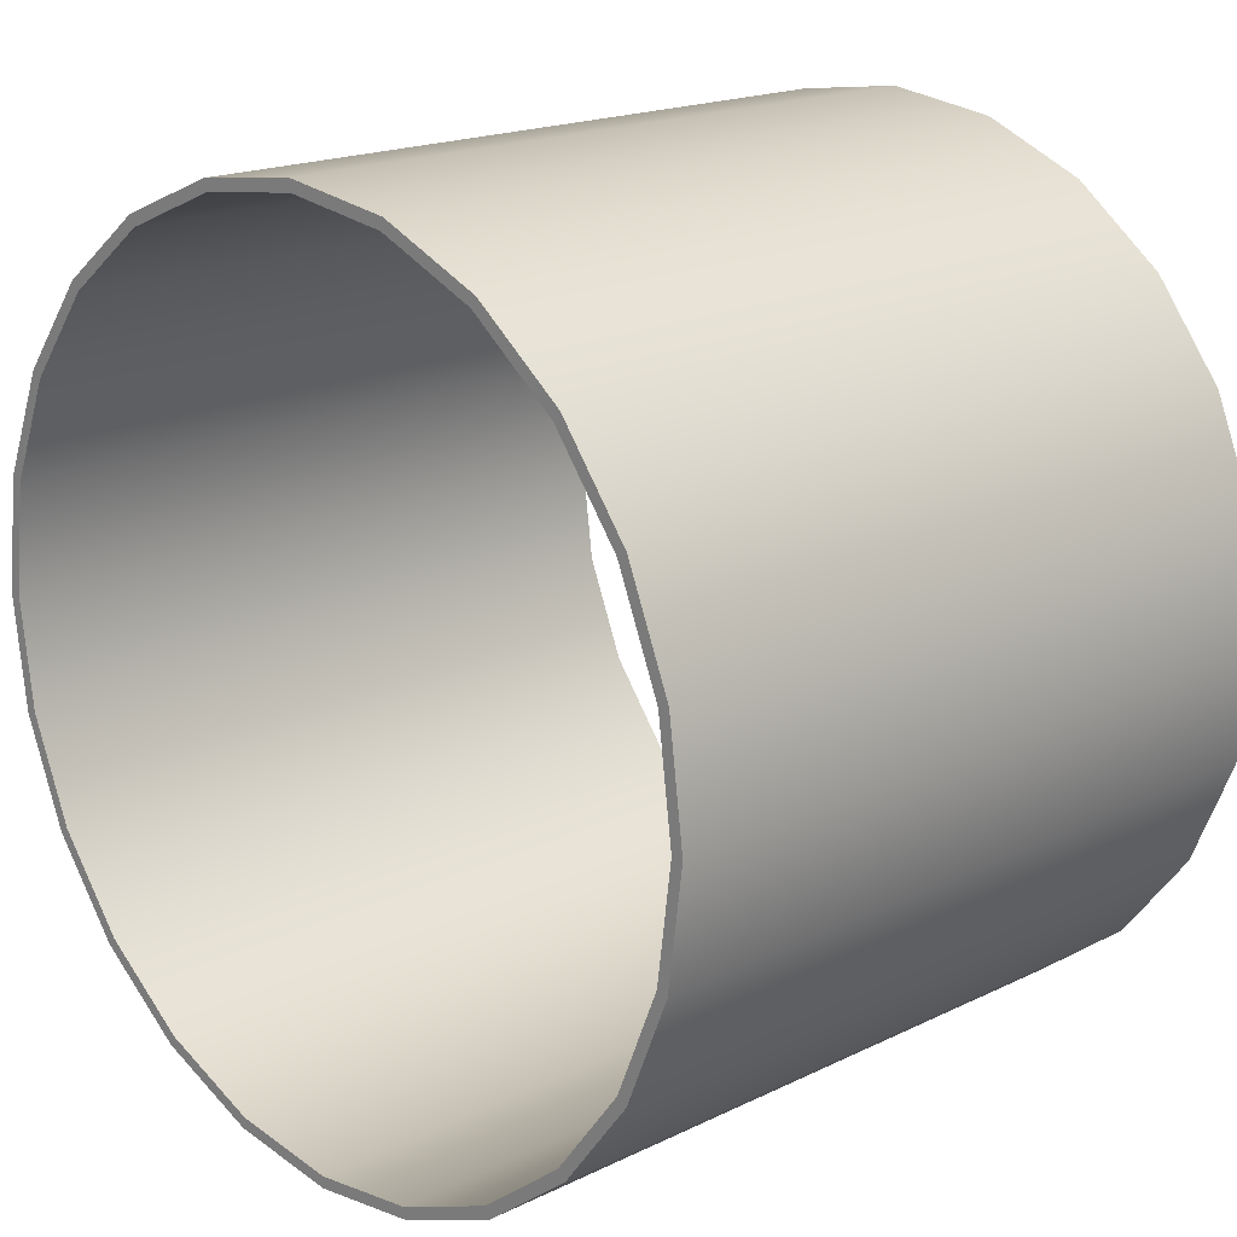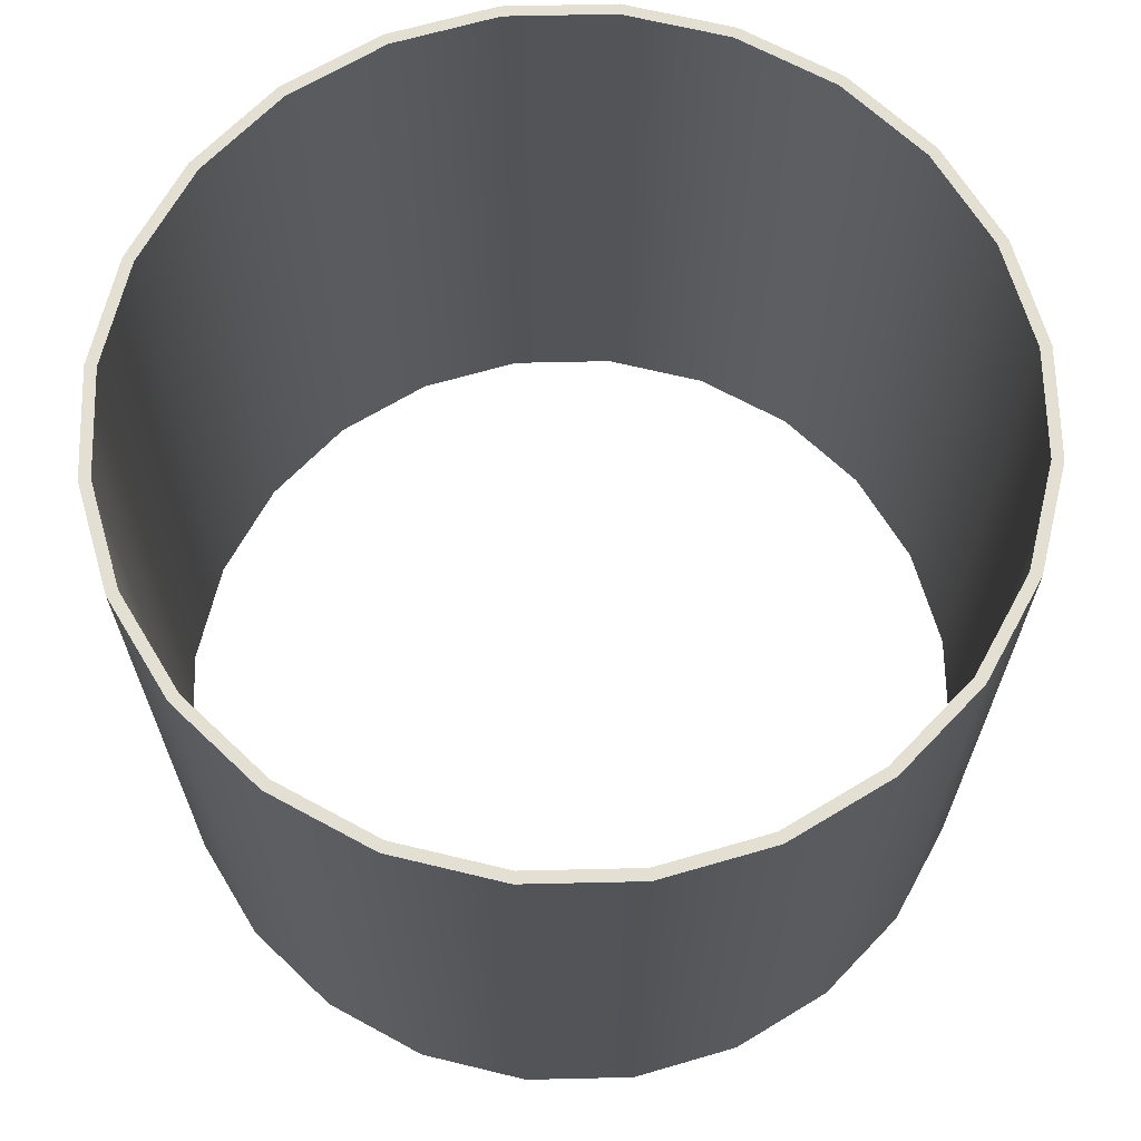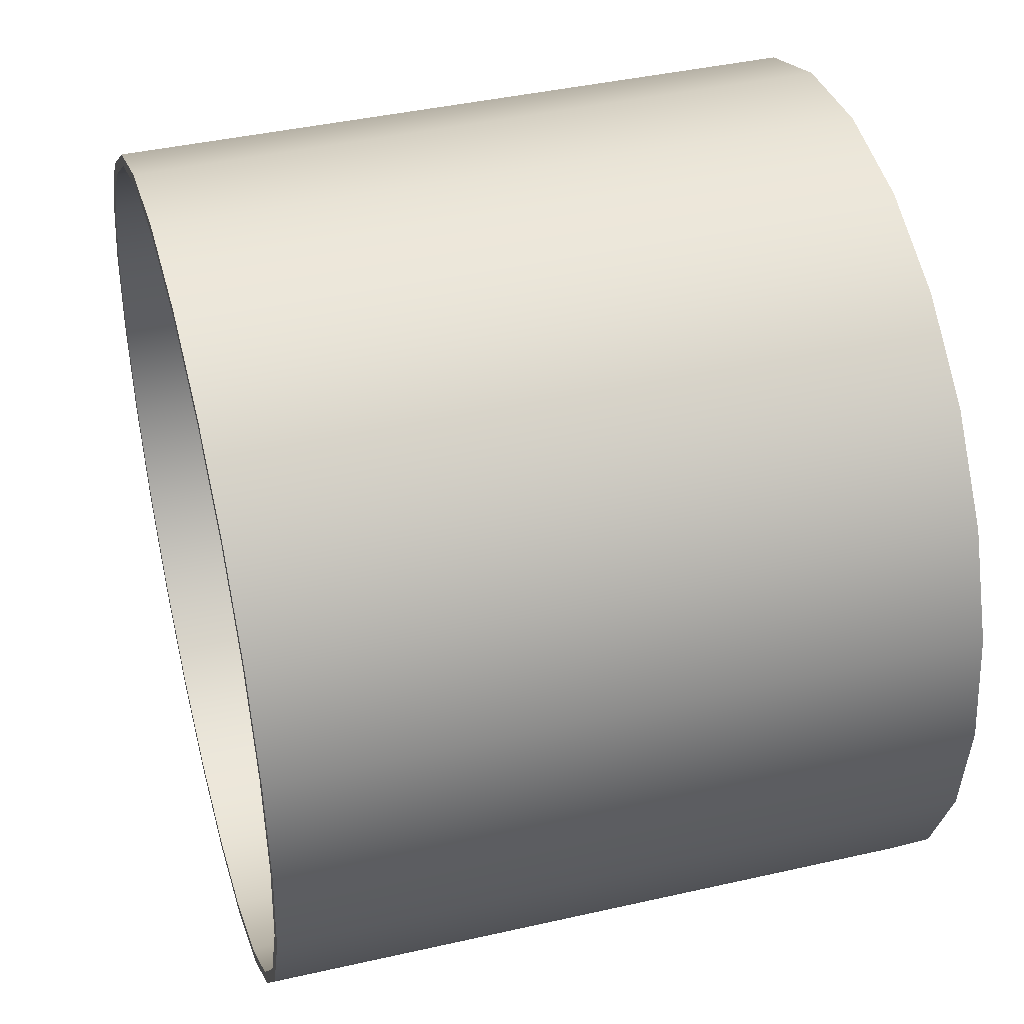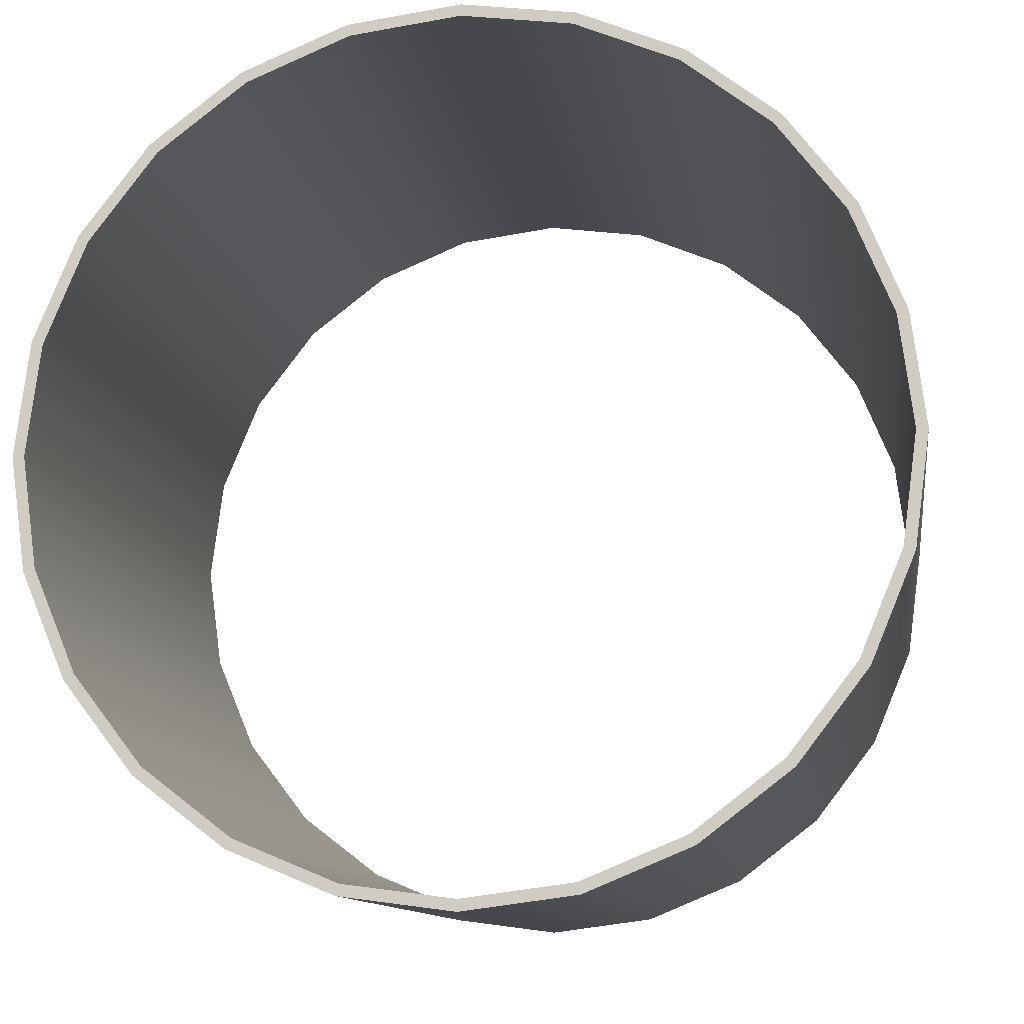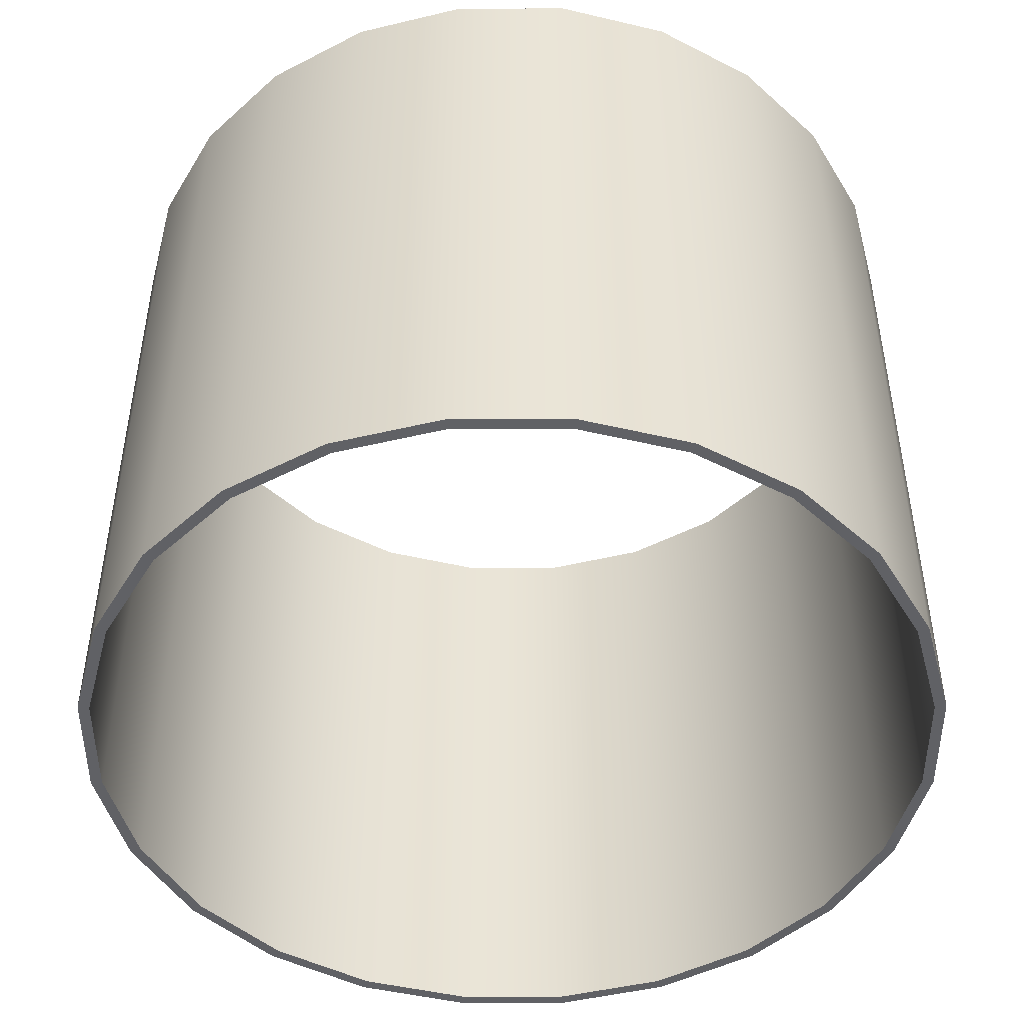
<metadata>
{"format":"obj","ext":"obj","renderer":"f3d","projection":"perspective","resolution":1024,"background":"white","views":[{"elev":18.2,"azim":-133.4,"up":"+Z"},{"elev":66.4,"azim":-113.8,"up":"+Y"},{"elev":41.5,"azim":-105.4,"up":"+Z"},{"elev":-10.9,"azim":8.2,"up":"+Z"},{"elev":-47.5,"azim":97.6,"up":"+Y"}]}
</metadata>
<code>
o fairing3
v 0.6629 0.25 -0.6629
v 0.8119 0.25 -0.4688
v 0.9056 0.25 -0.2426
v 0.9375 0.25 -1.99e-16
v 0.9056 0.25 0.2426
v 0.8119 0.25 0.4688
v 0.6629 0.25 0.6629
v 0.4688 0.25 0.8119
v 0.2426 0.25 0.9056
v 4.877e-17 0.25 0.9375
v -0.2426 0.25 0.9056
v -0.4688 0.25 0.8119
v -0.6629 0.25 0.6629
v -0.8119 0.25 0.4688
v -0.9056 0.25 0.2426
v -0.9375 0.25 4.117e-16
v -0.9056 0.25 -0.2426
v -0.8119 0.25 -0.4688
v -0.6629 0.25 -0.6629
v -0.4688 0.25 -0.8119
v -0.2426 0.25 -0.9056
v -1.178e-16 0.25 -0.9375
v 0.2426 0.25 -0.9056
v 0.4688 0.25 -0.8119
v 0.6629 -0.25 -0.6629
v 0.8119 -0.25 -0.4688
v 0.9056 -0.25 -0.2426
v 0.9375 -0.25 -1.99e-16
v 0.9056 -0.25 0.2426
v 0.8119 -0.25 0.4688
v 0.6629 -0.25 0.6629
v 0.4688 -0.25 0.8119
v 0.2426 -0.25 0.9056
v 4.877e-17 -0.25 0.9375
v -0.2426 -0.25 0.9056
v -0.4688 -0.25 0.8119
v -0.6629 -0.25 0.6629
v -0.8119 -0.25 0.4688
v -0.9056 -0.25 0.2426
v -0.9375 -0.25 4.117e-16
v -0.9056 -0.25 -0.2426
v -0.8119 -0.25 -0.4688
v -0.6629 -0.25 -0.6629
v -0.4688 -0.25 -0.8119
v -0.2426 -0.25 -0.9056
v -1.178e-16 -0.25 -0.9375
v 0.2426 -0.25 -0.9056
v 0.4688 -0.25 -0.8119
v 0.6452 -0.25 -0.6452
v 0.7902 -0.25 -0.4562
v 0.8814 -0.25 -0.2362
v 0.9125 -0.25 -3.244e-17
v 0.8814 -0.25 0.2362
v 0.7902 -0.25 0.4562
v 0.6452 -0.25 0.6452
v 0.4562 -0.25 0.7902
v 0.2362 -0.25 0.8814
v -6.74e-18 -0.25 0.9125
v -0.2362 -0.25 0.8814
v -0.4562 -0.25 0.7902
v -0.6452 -0.25 0.6452
v -0.7902 -0.25 0.4562
v -0.8814 -0.25 0.2362
v -0.9125 -0.25 4.117e-16
v -0.8814 -0.25 -0.2362
v -0.7902 -0.25 -0.4562
v -0.6452 -0.25 -0.6452
v -0.4562 -0.25 -0.7902
v -0.2362 -0.25 -0.8814
v -1.733e-16 -0.25 -0.9125
v 0.2362 -0.25 -0.8814
v 0.4562 -0.25 -0.7902
v 0.7902 0.25 -0.4562
v 0.6452 0.25 -0.6452
v 0.4562 0.25 -0.7902
v 0.2362 0.25 -0.8814
v -1.733e-16 0.25 -0.9125
v -0.2362 0.25 -0.8814
v -0.4562 0.25 -0.7902
v -0.6452 0.25 -0.6452
v -0.7902 0.25 -0.4562
v -0.8814 0.25 -0.2362
v -0.9125 0.25 4.117e-16
v -0.8814 0.25 0.2362
v -0.7902 0.25 0.4562
v -0.6452 0.25 0.6452
v -0.4562 0.25 0.7902
v -0.2362 0.25 0.8814
v -6.74e-18 0.25 0.9125
v 0.2362 0.25 0.8814
v 0.4562 0.25 0.7902
v 0.6452 0.25 0.6452
v 0.7902 0.25 0.4562
v 0.8814 0.25 0.2362
v 0.9125 0.25 -3.244e-17
v 0.8814 0.25 -0.2362
v 6.394e-17 0.75 -0.9375
v 0.2426 0.75 -0.9056
v 0.4688 0.75 -0.8119
v 0.6629 0.75 -0.6629
v 0.8119 0.75 -0.4688
v 0.9056 0.75 -0.2426
v 0.9375 0.75 -4.507e-18
v 0.9056 0.75 0.2426
v 0.8119 0.75 0.4688
v 0.6629 0.75 0.6629
v 0.4688 0.75 0.8119
v 0.2426 0.75 0.9056
v -4.708e-17 0.75 0.9375
v -0.2426 0.75 0.9056
v -0.4688 0.75 0.8119
v -0.6629 0.75 0.6629
v -0.8119 0.75 0.4688
v -0.9056 0.75 0.2426
v -0.9375 0.75 -1.155e-16
v -0.9056 0.75 -0.2426
v -0.8119 0.75 -0.4688
v -0.6629 0.75 -0.6629
v -0.4688 0.75 -0.8119
v -0.2426 0.75 -0.9056
v 6.394e-17 0.25 -0.9375
v 0.2426 0.25 -0.9056
v 0.4688 0.25 -0.8119
v 0.6629 0.25 -0.6629
v 0.8119 0.25 -0.4688
v 0.9056 0.25 -0.2426
v 0.9375 0.25 -4.507e-18
v 0.9056 0.25 0.2426
v 0.8119 0.25 0.4688
v 0.6629 0.25 0.6629
v 0.4688 0.25 0.8119
v 0.2426 0.25 0.9056
v -4.708e-17 0.25 0.9375
v -0.2426 0.25 0.9056
v -0.4688 0.25 0.8119
v -0.6629 0.25 0.6629
v -0.8119 0.25 0.4688
v -0.9056 0.25 0.2426
v -0.9375 0.25 -1.155e-16
v -0.9056 0.25 -0.2426
v -0.8119 0.25 -0.4688
v -0.6629 0.25 -0.6629
v -0.4688 0.25 -0.8119
v -0.2426 0.25 -0.9056
v 1.195e-16 0.25 -0.9125
v 0.2362 0.25 -0.8814
v 0.4562 0.25 -0.7902
v 0.6452 0.25 -0.6452
v 0.7902 0.25 -0.4562
v 0.8814 0.25 -0.2362
v 0.9125 0.25 -4.507e-18
v 0.8814 0.25 0.2362
v 0.7902 0.25 0.4562
v 0.6452 0.25 0.6452
v 0.4562 0.25 0.7902
v 0.2362 0.25 0.8814
v -4.708e-17 0.25 0.9125
v -0.2362 0.25 0.8814
v -0.4562 0.25 0.7902
v -0.6452 0.25 0.6452
v -0.7902 0.25 0.4562
v -0.8814 0.25 0.2362
v -0.9125 0.25 -1.71e-16
v -0.8814 0.25 -0.2362
v -0.7902 0.25 -0.4562
v -0.6452 0.25 -0.6452
v -0.4562 0.25 -0.7902
v -0.2362 0.25 -0.8814
v 0.2362 0.75 -0.8814
v 1.195e-16 0.75 -0.9125
v -0.2362 0.75 -0.8814
v -0.4562 0.75 -0.7902
v -0.6452 0.75 -0.6452
v -0.7902 0.75 -0.4562
v -0.8814 0.75 -0.2362
v -0.9125 0.75 -1.71e-16
v -0.8814 0.75 0.2362
v -0.7902 0.75 0.4562
v -0.6452 0.75 0.6452
v -0.4562 0.75 0.7902
v -0.2362 0.75 0.8814
v -4.708e-17 0.75 0.9125
v 0.2362 0.75 0.8814
v 0.4562 0.75 0.7902
v 0.6452 0.75 0.6452
v 0.7902 0.75 0.4562
v 0.8814 0.75 0.2362
v 0.9125 0.75 -4.507e-18
v 0.8814 0.75 -0.2362
v 0.7902 0.75 -0.4562
v 0.6452 0.75 -0.6452
v 0.4562 0.75 -0.7902
v 0.9375 -0.25 -2.096e-18
v 0.9056 -0.25 0.2426
v 0.8119 -0.25 0.4688
v 0.6629 -0.25 0.6629
v 0.4688 -0.25 0.8119
v 0.2426 -0.25 0.9056
v 4.873e-17 -0.25 0.9375
v -0.2426 -0.25 0.9056
v -0.4688 -0.25 0.8119
v -0.6629 -0.25 0.6629
v -0.8119 -0.25 0.4688
v -0.9056 -0.25 0.2426
v -0.9375 -0.25 1.127e-16
v -0.9056 -0.25 -0.2426
v -0.8119 -0.25 -0.4688
v -0.6629 -0.25 -0.6629
v -0.4688 -0.25 -0.8119
v -0.2426 -0.25 -0.9056
v -1.809e-16 -0.25 -0.9375
v 0.2426 -0.25 -0.9056
v 0.4688 -0.25 -0.8119
v 0.6629 -0.25 -0.6629
v 0.8119 -0.25 -0.4688
v 0.9056 -0.25 -0.2426
v 0.9375 -0.75 -2.096e-18
v 0.9056 -0.75 0.2426
v 0.8119 -0.75 0.4688
v 0.6629 -0.75 0.6629
v 0.4688 -0.75 0.8119
v 0.2426 -0.75 0.9056
v 4.873e-17 -0.75 0.9375
v -0.2426 -0.75 0.9056
v -0.4688 -0.75 0.8119
v -0.6629 -0.75 0.6629
v -0.8119 -0.75 0.4688
v -0.9056 -0.75 0.2426
v -0.9375 -0.75 1.127e-16
v -0.9056 -0.75 -0.2426
v -0.8119 -0.75 -0.4688
v -0.6629 -0.75 -0.6629
v -0.4688 -0.75 -0.8119
v -0.2426 -0.75 -0.9056
v -1.809e-16 -0.75 -0.9375
v 0.2426 -0.75 -0.9056
v 0.4688 -0.75 -0.8119
v 0.6629 -0.75 -0.6629
v 0.8119 -0.75 -0.4688
v 0.9056 -0.75 -0.2426
v 0.9125 -0.75 -2.658e-18
v 0.8814 -0.75 0.2362
v 0.7902 -0.75 0.4562
v 0.6452 -0.75 0.6452
v 0.4562 -0.75 0.7902
v 0.2362 -0.75 0.8814
v 4.546e-17 -0.75 0.9125
v -0.2362 -0.75 0.8814
v -0.4562 -0.75 0.7902
v -0.6452 -0.75 0.6452
v -0.7902 -0.75 0.4562
v -0.8814 -0.75 0.2362
v -0.9125 -0.75 1.091e-16
v -0.8814 -0.75 -0.2362
v -0.7902 -0.75 -0.4562
v -0.6452 -0.75 -0.6452
v -0.4562 -0.75 -0.7902
v -0.2362 -0.75 -0.8814
v -1.78e-16 -0.75 -0.9125
v 0.2362 -0.75 -0.8814
v 0.4562 -0.75 -0.7902
v 0.6452 -0.75 -0.6452
v 0.7902 -0.75 -0.4562
v 0.8814 -0.75 -0.2362
v 0.8814 -0.25 0.2362
v 0.9125 -0.25 -2.658e-18
v 0.8814 -0.25 -0.2362
v 0.7902 -0.25 -0.4562
v 0.6452 -0.25 -0.6452
v 0.4562 -0.25 -0.7902
v 0.2362 -0.25 -0.8814
v -1.78e-16 -0.25 -0.9125
v -0.2362 -0.25 -0.8814
v -0.4562 -0.25 -0.7902
v -0.6452 -0.25 -0.6452
v -0.7902 -0.25 -0.4562
v -0.8814 -0.25 -0.2362
v -0.9125 -0.25 1.091e-16
v -0.8814 -0.25 0.2362
v -0.7902 -0.25 0.4562
v -0.6452 -0.25 0.6452
v -0.4562 -0.25 0.7902
v -0.2362 -0.25 0.8814
v 4.546e-17 -0.25 0.9125
v 0.2362 -0.25 0.8814
v 0.4562 -0.25 0.7902
v 0.6452 -0.25 0.6452
v 0.7902 -0.25 0.4562
g fairing3_fairing3_auv
f 97 170 169 98
f 98 169 192 99
f 99 192 191 100
f 100 191 190 101
f 101 190 189 102
f 102 189 188 103
f 103 188 187 104
f 104 187 186 105
f 105 186 185 106
f 106 185 184 107
f 107 184 183 108
f 108 183 182 109
f 109 182 181 110
f 110 181 180 111
f 111 180 179 112
f 112 179 178 113
f 113 178 177 114
f 114 177 176 115
f 115 176 175 116
f 116 175 174 117
f 117 174 173 118
f 118 173 172 119
f 119 172 171 120
f 120 171 170 97
f 217 241 264 240
f 218 242 241 217
f 219 243 242 218
f 220 244 243 219
f 221 245 244 220
f 222 246 245 221
f 223 247 246 222
f 224 248 247 223
f 225 249 248 224
f 226 250 249 225
f 227 251 250 226
f 228 252 251 227
f 229 253 252 228
f 230 254 253 229
f 231 255 254 230
f 232 256 255 231
f 233 257 256 232
f 234 258 257 233
f 235 259 258 234
f 236 260 259 235
f 237 261 260 236
f 238 262 261 237
f 239 263 262 238
f 240 264 263 239
f 1 25 48 24
f 2 26 25 1
f 3 27 26 2
f 4 28 27 3
f 5 29 28 4
f 6 30 29 5
f 7 31 30 6
f 8 32 31 7
f 9 33 32 8
f 10 34 33 9
f 11 35 34 10
f 12 36 35 11
f 13 37 36 12
f 14 38 37 13
f 15 39 38 14
f 16 40 39 15
f 17 41 40 16
f 18 42 41 17
f 19 43 42 18
f 20 44 43 19
f 21 45 44 20
f 22 46 45 21
f 23 47 46 22
f 24 48 47 23
f 49 74 75 72
f 50 73 74 49
f 51 96 73 50
f 52 95 96 51
f 53 94 95 52
f 54 93 94 53
f 55 92 93 54
f 56 91 92 55
f 57 90 91 56
f 58 89 90 57
f 59 88 89 58
f 60 87 88 59
f 61 86 87 60
f 62 85 86 61
f 63 84 85 62
f 64 83 84 63
f 65 82 83 64
f 66 81 82 65
f 67 80 81 66
f 68 79 80 67
f 69 78 79 68
f 70 77 78 69
f 71 76 77 70
f 72 75 76 71
f 97 121 144 120
f 98 122 121 97
f 99 123 122 98
f 100 124 123 99
f 101 125 124 100
f 102 126 125 101
f 103 127 126 102
f 104 128 127 103
f 105 129 128 104
f 106 130 129 105
f 107 131 130 106
f 108 132 131 107
f 109 133 132 108
f 110 134 133 109
f 111 135 134 110
f 112 136 135 111
f 113 137 136 112
f 114 138 137 113
f 115 139 138 114
f 116 140 139 115
f 117 141 140 116
f 118 142 141 117
f 119 143 142 118
f 120 144 143 119
f 145 170 171 168
f 146 169 170 145
f 147 192 169 146
f 148 191 192 147
f 149 190 191 148
f 150 189 190 149
f 151 188 189 150
f 152 187 188 151
f 153 186 187 152
f 154 185 186 153
f 155 184 185 154
f 156 183 184 155
f 157 182 183 156
f 158 181 182 157
f 159 180 181 158
f 160 179 180 159
f 161 178 179 160
f 162 177 178 161
f 163 176 177 162
f 164 175 176 163
f 165 174 175 164
f 166 173 174 165
f 167 172 173 166
f 168 171 172 167
f 193 217 240 216
f 194 218 217 193
f 195 219 218 194
f 196 220 219 195
f 197 221 220 196
f 198 222 221 197
f 199 223 222 198
f 200 224 223 199
f 201 225 224 200
f 202 226 225 201
f 203 227 226 202
f 204 228 227 203
f 205 229 228 204
f 206 230 229 205
f 207 231 230 206
f 208 232 231 207
f 209 233 232 208
f 210 234 233 209
f 211 235 234 210
f 212 236 235 211
f 213 237 236 212
f 214 238 237 213
f 215 239 238 214
f 216 240 239 215
f 241 266 267 264
f 242 265 266 241
f 243 288 265 242
f 244 287 288 243
f 245 286 287 244
f 246 285 286 245
f 247 284 285 246
f 248 283 284 247
f 249 282 283 248
f 250 281 282 249
f 251 280 281 250
f 252 279 280 251
f 253 278 279 252
f 254 277 278 253
f 255 276 277 254
f 256 275 276 255
f 257 274 275 256
f 258 273 274 257
f 259 272 273 258
f 260 271 272 259
f 261 270 271 260
f 262 269 270 261
f 263 268 269 262
f 264 267 268 263

</code>
